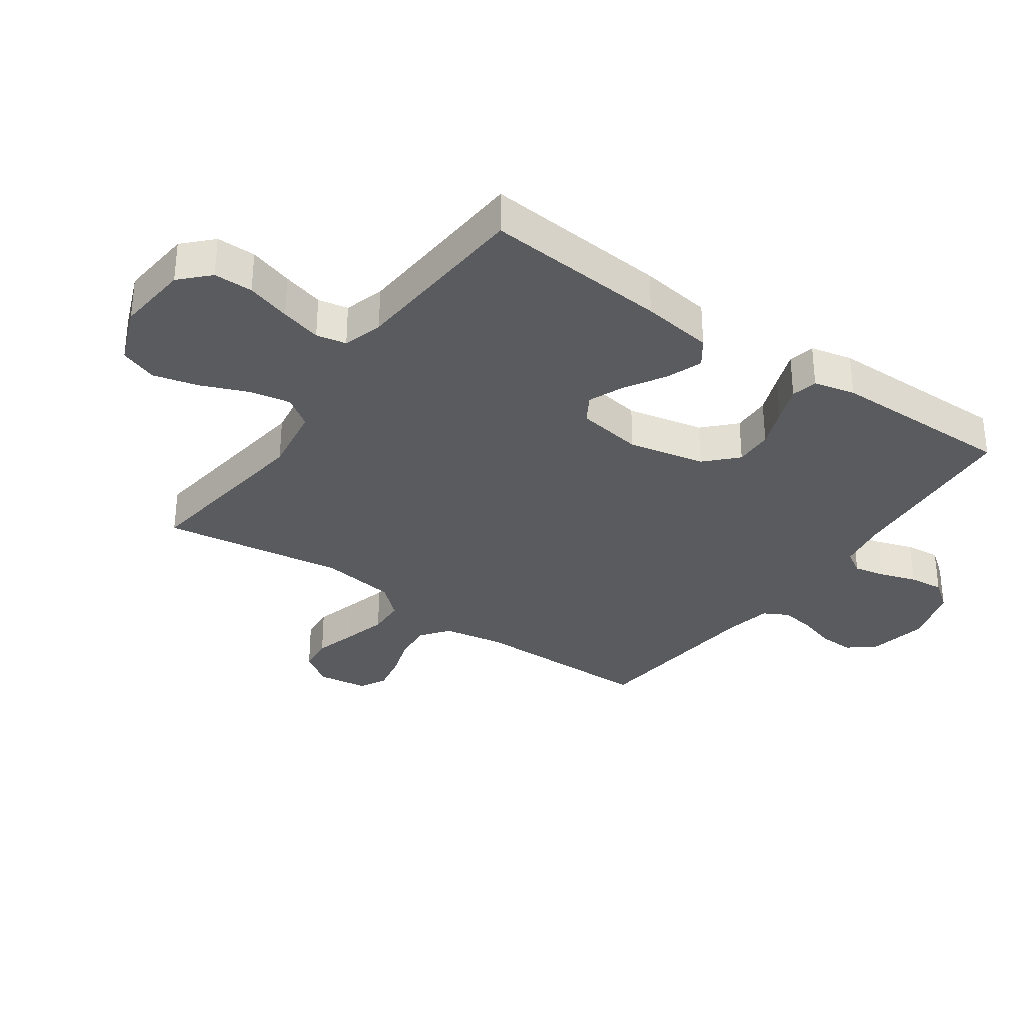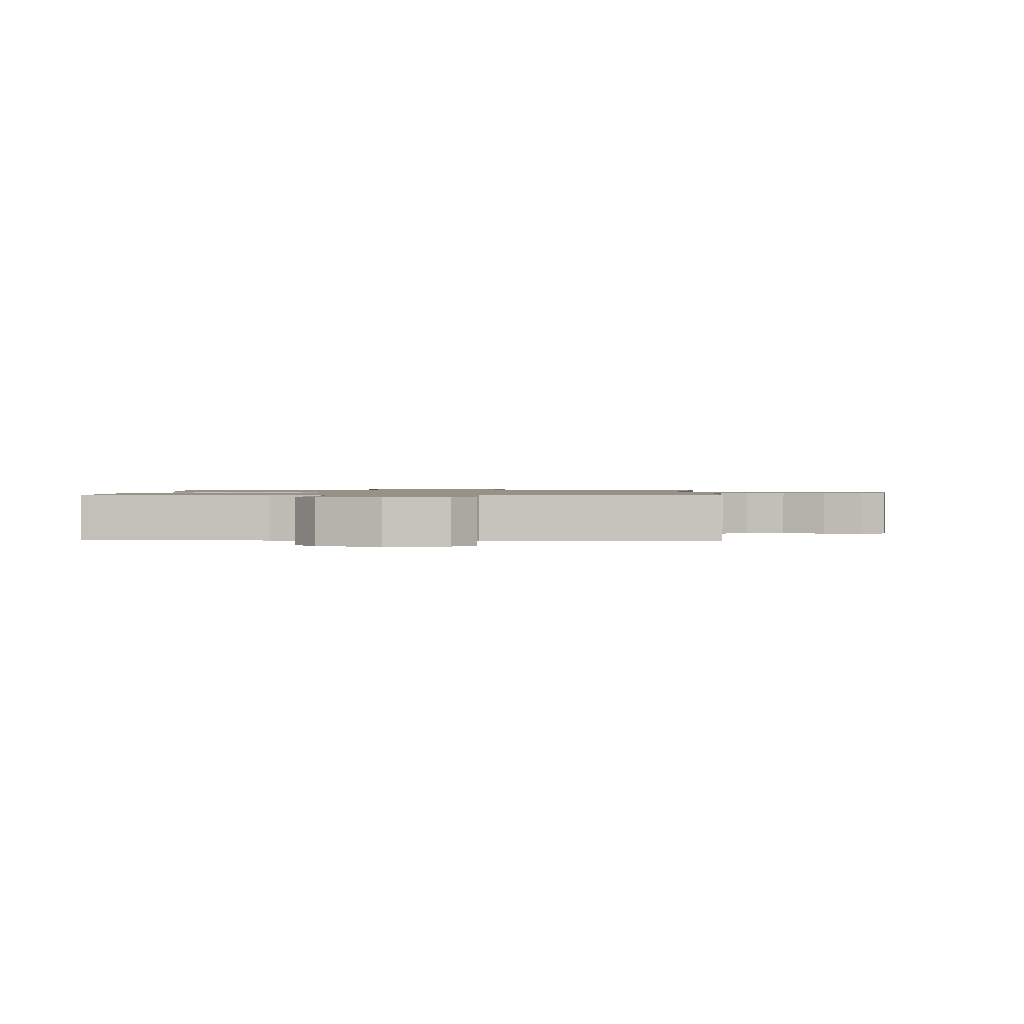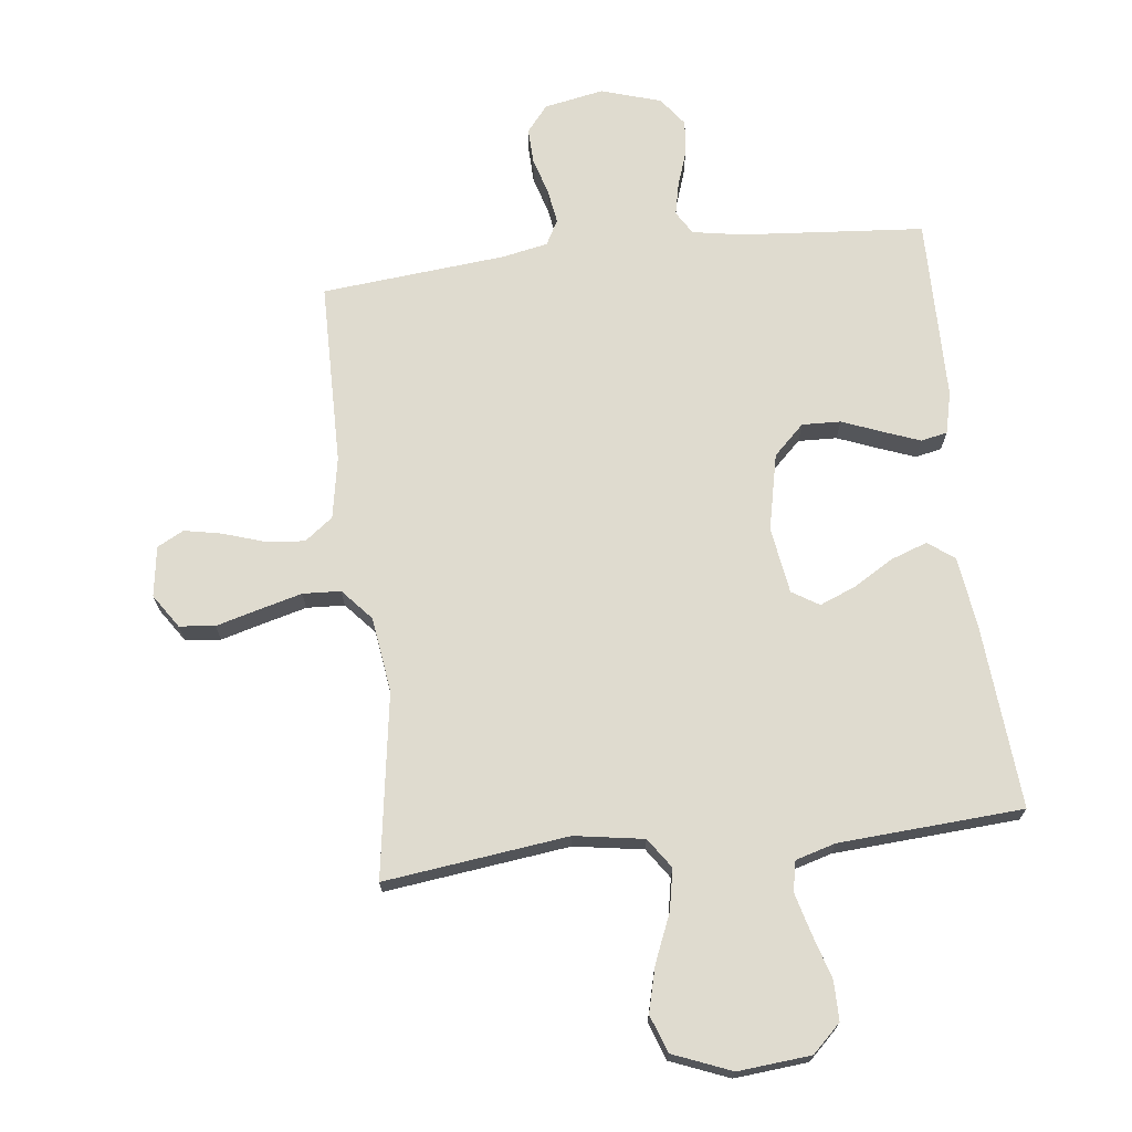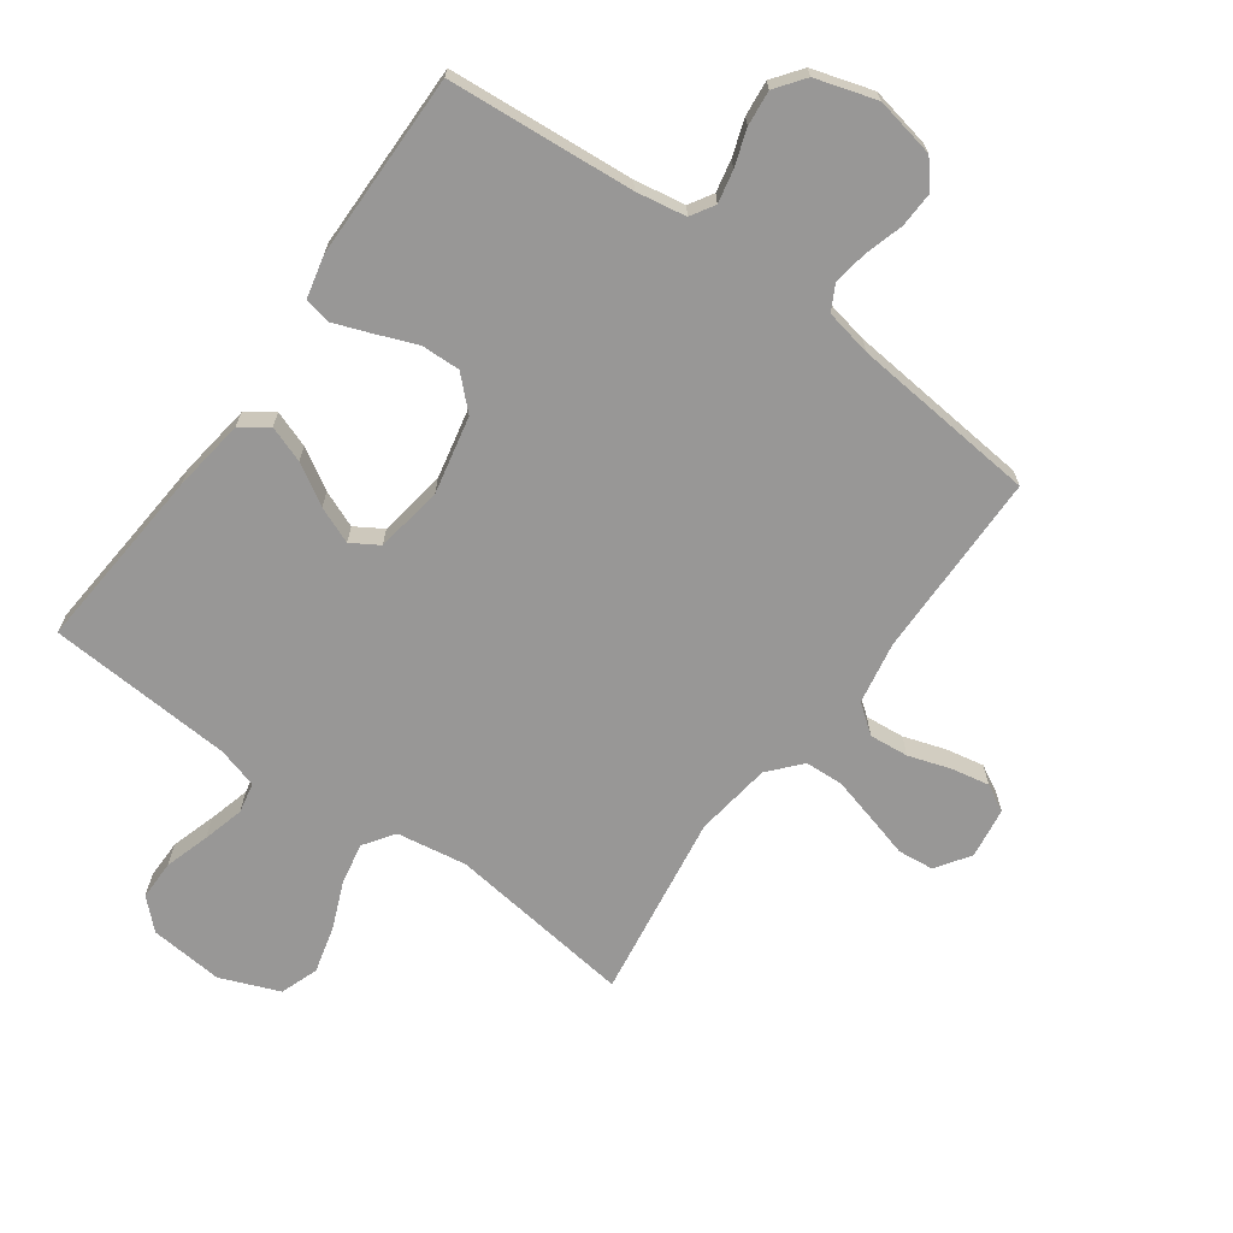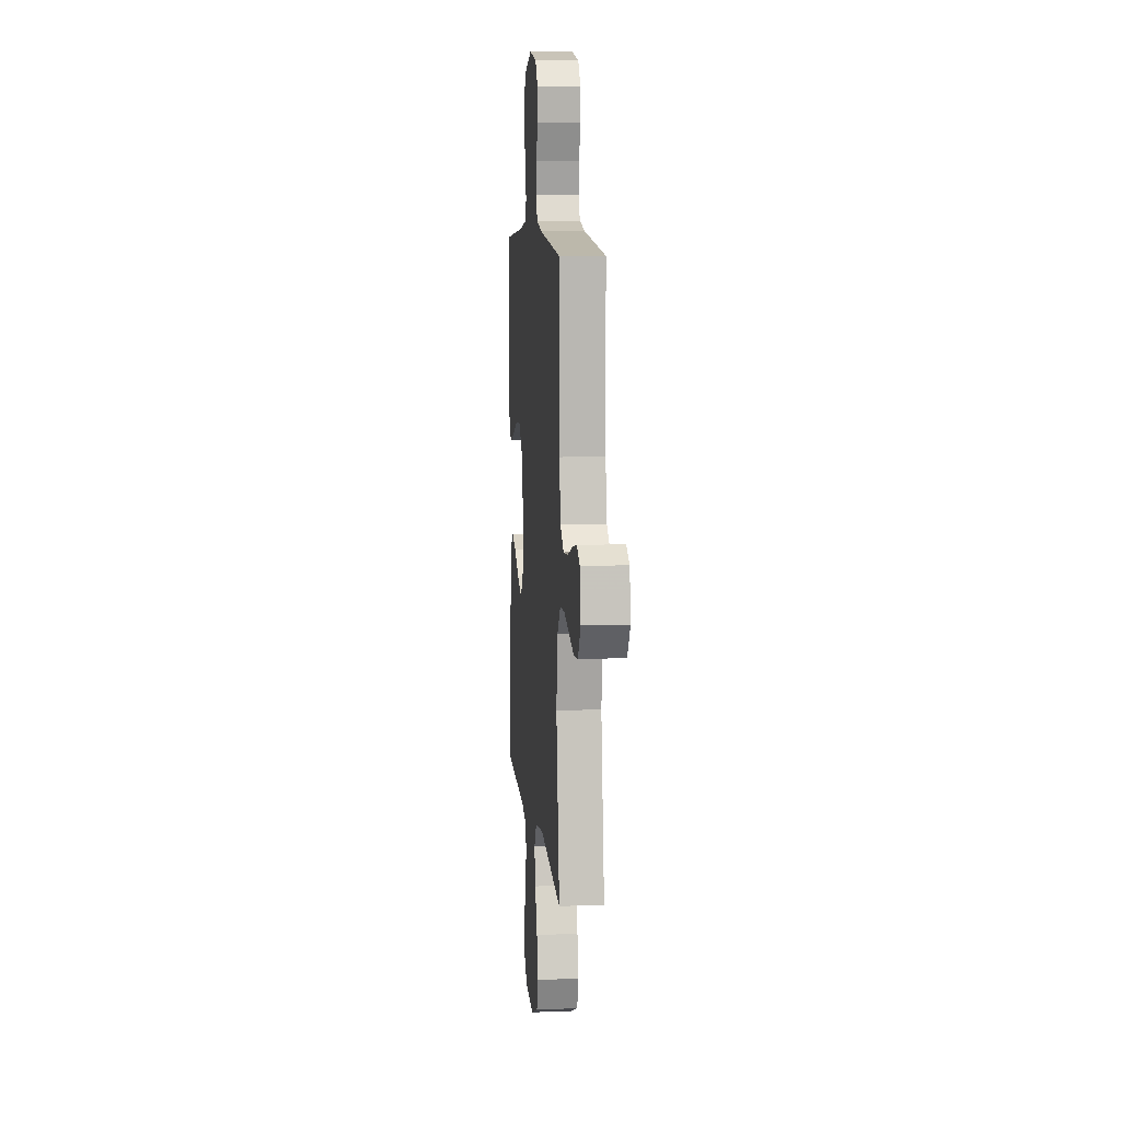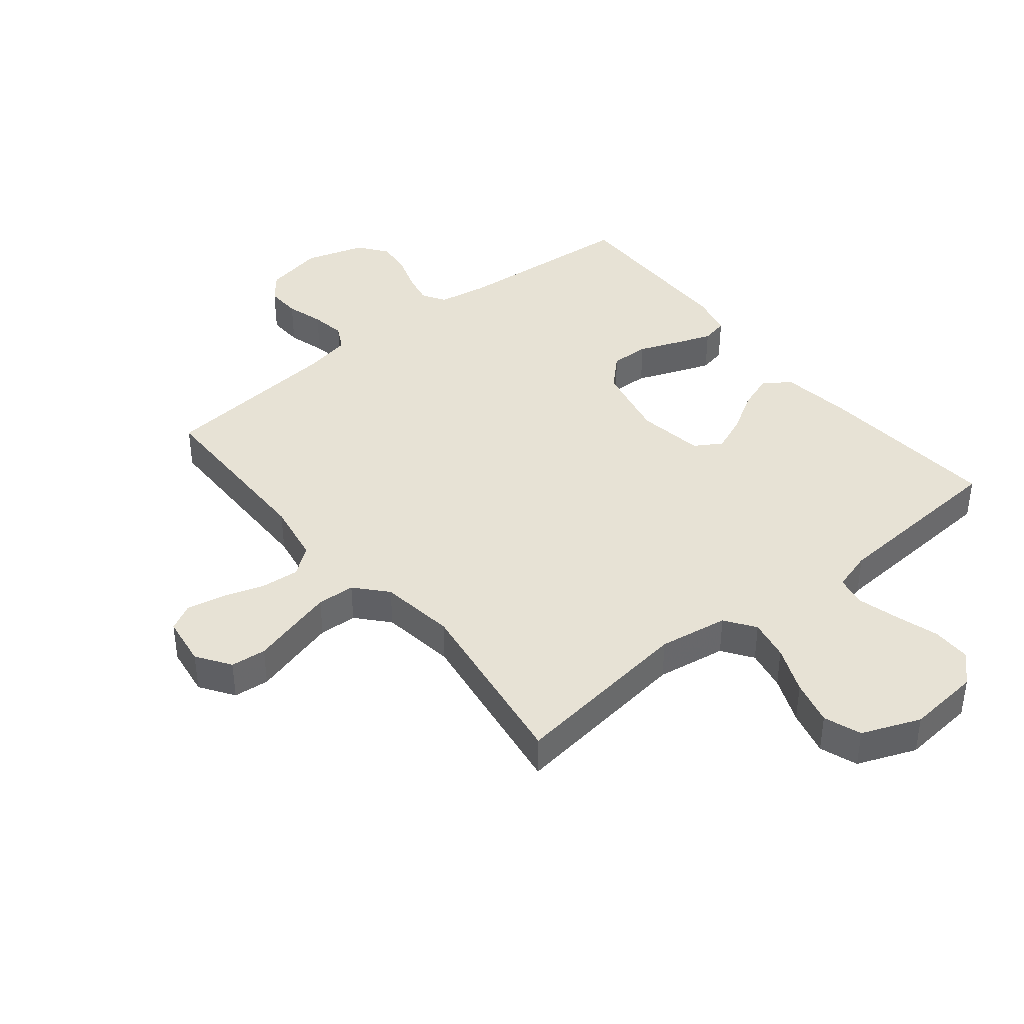
<metadata>
{"format":"obj","ext":"obj","renderer":"f3d","projection":"perspective","resolution":1024,"background":"white","views":[{"elev":-32.8,"azim":-125.4,"up":"+Y"},{"elev":1.0,"azim":1.9,"up":"+Y"},{"elev":70.4,"azim":173.4,"up":"+Y"},{"elev":-68.3,"azim":-35.8,"up":"+Y"},{"elev":9.0,"azim":84.5,"up":"+Z"},{"elev":40.4,"azim":140.9,"up":"+Y"}]}
</metadata>
<code>
v -0.5 0.07 0.5
v -0.2 0.07 0.524
v -0.119 0.07 0.538
v -0.096 0.07 0.576
v -0.107 0.07 0.628
v -0.127 0.07 0.687
v -0.133 0.07 0.744
v -0.098 0.07 0.791
v 0 0.07 0.821
v 0.097 0.07 0.802
v 0.132 0.07 0.759
v 0.13 0.07 0.702
v 0.112 0.07 0.641
v 0.103 0.07 0.585
v 0.125 0.07 0.544
v 0.2 0.07 0.529
v 0.5 0.07 0.5
v 0.503 0.07 0.2
v 0.521 0.07 0.1
v 0.567 0.07 0.065
v 0.63 0.07 0.071
v 0.698 0.07 0.093
v 0.759 0.07 0.105
v 0.802 0.07 0.082
v 0.814 0.07 0
v 0.777 0.07 -0.055
v 0.719 0.07 -0.061
v 0.65 0.07 -0.042
v 0.579 0.07 -0.023
v 0.517 0.07 -0.026
v 0.472 0.07 -0.077
v 0.455 0.07 -0.2
v 0.5 0.07 -0.5
v 0.2 0.07 -0.462
v 0.087 0.07 -0.48
v 0.053 0.07 -0.529
v 0.066 0.07 -0.596
v 0.098 0.07 -0.673
v 0.117 0.07 -0.747
v 0.095 0.07 -0.808
v 0 0.07 -0.846
v -0.119 0.07 -0.835
v -0.165 0.07 -0.791
v -0.165 0.07 -0.727
v -0.143 0.07 -0.655
v -0.125 0.07 -0.588
v -0.135 0.07 -0.539
v -0.2 0.07 -0.52
v -0.5 0.07 -0.5
v -0.476 0.07 -0.2
v -0.46 0.07 -0.083
v -0.417 0.07 -0.052
v -0.358 0.07 -0.073
v -0.293 0.07 -0.112
v -0.234 0.07 -0.136
v -0.19 0.07 -0.109
v -0.173 0.07 0
v -0.2 0.07 0.125
v -0.25 0.07 0.173
v -0.313 0.07 0.171
v -0.379 0.07 0.145
v -0.438 0.07 0.123
v -0.481 0.07 0.132
v -0.497 0.07 0.2
v -0.5 0 0.5
v -0.2 0 0.524
v -0.119 0 0.538
v -0.096 0 0.576
v -0.107 0 0.628
v -0.127 0 0.687
v -0.133 0 0.744
v -0.098 0 0.791
v 0 0 0.821
v 0.097 0 0.802
v 0.132 0 0.759
v 0.13 0 0.702
v 0.112 0 0.641
v 0.103 0 0.585
v 0.125 0 0.544
v 0.2 0 0.529
v 0.5 0 0.5
v 0.503 0 0.2
v 0.521 0 0.1
v 0.567 0 0.065
v 0.63 0 0.071
v 0.698 0 0.093
v 0.759 0 0.105
v 0.802 0 0.082
v 0.814 0 0
v 0.777 0 -0.055
v 0.719 0 -0.061
v 0.65 0 -0.042
v 0.579 0 -0.023
v 0.517 0 -0.026
v 0.472 0 -0.077
v 0.455 0 -0.2
v 0.5 0 -0.5
v 0.2 0 -0.462
v 0.087 0 -0.48
v 0.053 0 -0.529
v 0.066 0 -0.596
v 0.098 0 -0.673
v 0.117 0 -0.747
v 0.095 0 -0.808
v 0 0 -0.846
v -0.119 0 -0.835
v -0.165 0 -0.791
v -0.165 0 -0.727
v -0.143 0 -0.655
v -0.125 0 -0.588
v -0.135 0 -0.539
v -0.2 0 -0.52
v -0.5 0 -0.5
v -0.476 0 -0.2
v -0.46 0 -0.083
v -0.417 0 -0.052
v -0.358 0 -0.073
v -0.293 0 -0.112
v -0.234 0 -0.136
v -0.19 0 -0.109
v -0.173 0 0
v -0.2 0 0.125
v -0.25 0 0.173
v -0.313 0 0.171
v -0.379 0 0.145
v -0.438 0 0.123
v -0.481 0 0.132
v -0.497 0 0.2
f 64 1 2
f 63 64 2
f 62 63 2
f 61 62 2
f 60 61 2
f 59 60 2 3
f 58 59 3 4
f 57 58 4
f 52 53 54
f 51 52 54
f 50 51 54
f 49 50 54
f 48 49 54
f 47 48 54 55
f 43 44 45
f 42 43 45
f 41 42 45
f 40 41 45
f 39 40 45
f 38 39 45
f 37 38 45
f 36 37 45 46
f 35 36 46 47
f 32 33 34
f 31 32 34 35
f 47 55 56
f 35 47 56
f 31 35 56
f 30 31 56
f 26 27 28
f 25 26 28
f 24 25 28
f 23 24 28
f 22 23 28
f 21 22 28
f 20 21 28 29
f 16 17 18
f 15 16 18 19
f 11 12 13
f 10 11 13
f 9 10 13
f 8 9 13
f 7 8 13
f 6 7 13
f 5 6 13
f 4 5 13 14
f 57 4 14 15
f 57 15 19
f 56 57 19
f 30 56 19
f 19 20 29 30
f 66 65 128
f 66 128 127
f 66 127 126
f 66 126 125
f 66 125 124
f 67 66 124 123
f 68 67 123 122
f 68 122 121
f 118 117 116
f 118 116 115
f 118 115 114
f 118 114 113
f 118 113 112
f 119 118 112 111
f 109 108 107
f 109 107 106
f 109 106 105
f 109 105 104
f 109 104 103
f 109 103 102
f 109 102 101
f 110 109 101 100
f 111 110 100 99
f 98 97 96
f 99 98 96 95
f 120 119 111
f 120 111 99
f 120 99 95
f 120 95 94
f 92 91 90
f 92 90 89
f 92 89 88
f 92 88 87
f 92 87 86
f 92 86 85
f 93 92 85 84
f 82 81 80
f 83 82 80 79
f 77 76 75
f 77 75 74
f 77 74 73
f 77 73 72
f 77 72 71
f 77 71 70
f 77 70 69
f 78 77 69 68
f 79 78 68 121
f 83 79 121
f 83 121 120
f 83 120 94
f 94 93 84 83
f 1 65 66 2
f 2 66 67 3
f 3 67 68 4
f 4 68 69 5
f 5 69 70 6
f 6 70 71 7
f 7 71 72 8
f 8 72 73 9
f 9 73 74 10
f 10 74 75 11
f 11 75 76 12
f 12 76 77 13
f 13 77 78 14
f 14 78 79 15
f 15 79 80 16
f 16 80 81 17
f 17 81 82 18
f 18 82 83 19
f 19 83 84 20
f 20 84 85 21
f 21 85 86 22
f 22 86 87 23
f 23 87 88 24
f 24 88 89 25
f 25 89 90 26
f 26 90 91 27
f 27 91 92 28
f 28 92 93 29
f 29 93 94 30
f 30 94 95 31
f 31 95 96 32
f 32 96 97 33
f 33 97 98 34
f 34 98 99 35
f 35 99 100 36
f 36 100 101 37
f 37 101 102 38
f 38 102 103 39
f 39 103 104 40
f 40 104 105 41
f 41 105 106 42
f 42 106 107 43
f 43 107 108 44
f 44 108 109 45
f 45 109 110 46
f 46 110 111 47
f 47 111 112 48
f 48 112 113 49
f 49 113 114 50
f 50 114 115 51
f 51 115 116 52
f 52 116 117 53
f 53 117 118 54
f 54 118 119 55
f 55 119 120 56
f 56 120 121 57
f 57 121 122 58
f 58 122 123 59
f 59 123 124 60
f 60 124 125 61
f 61 125 126 62
f 62 126 127 63
f 63 127 128 64
f 64 128 65 1

</code>
